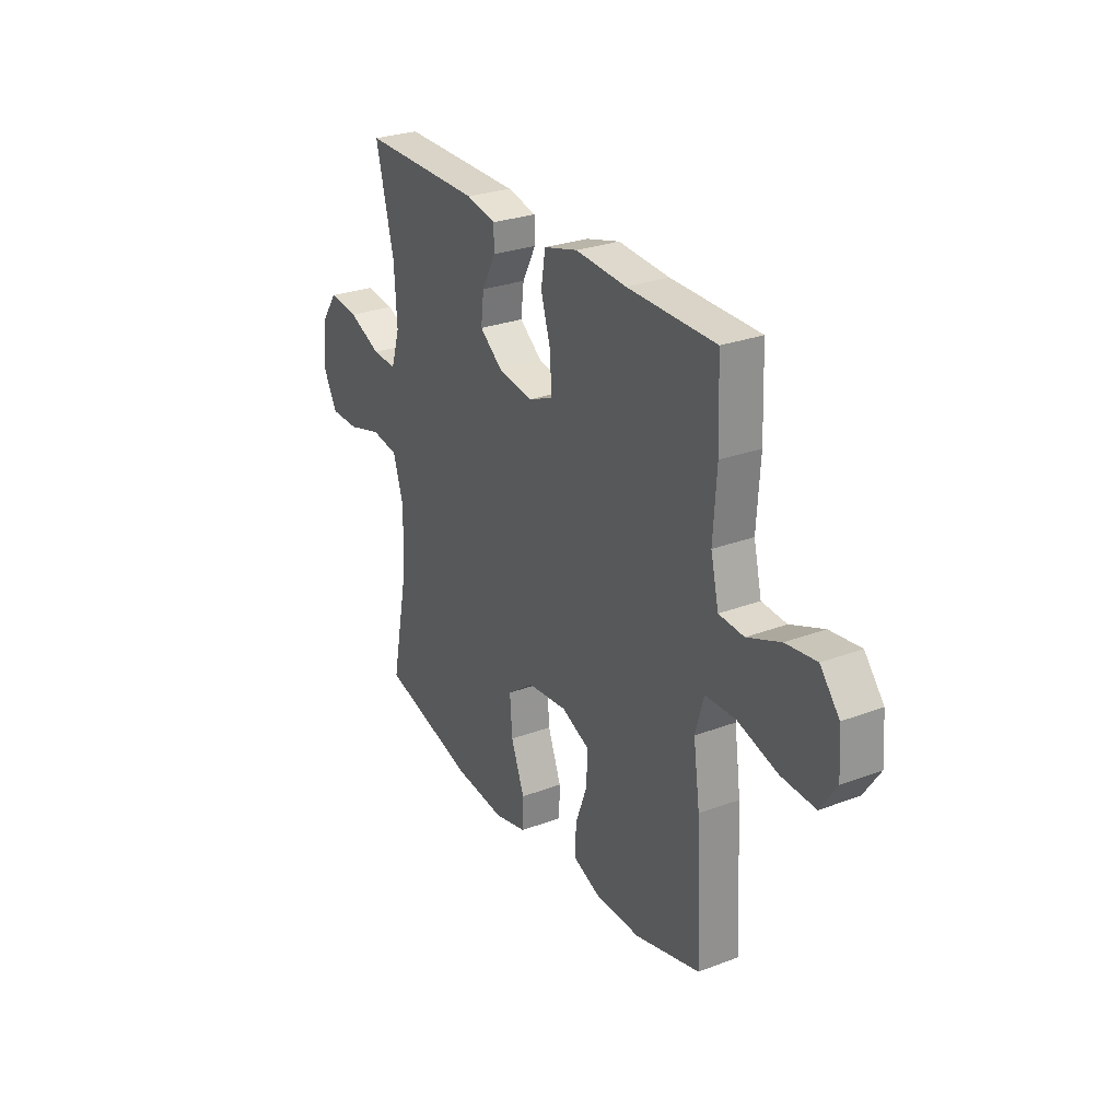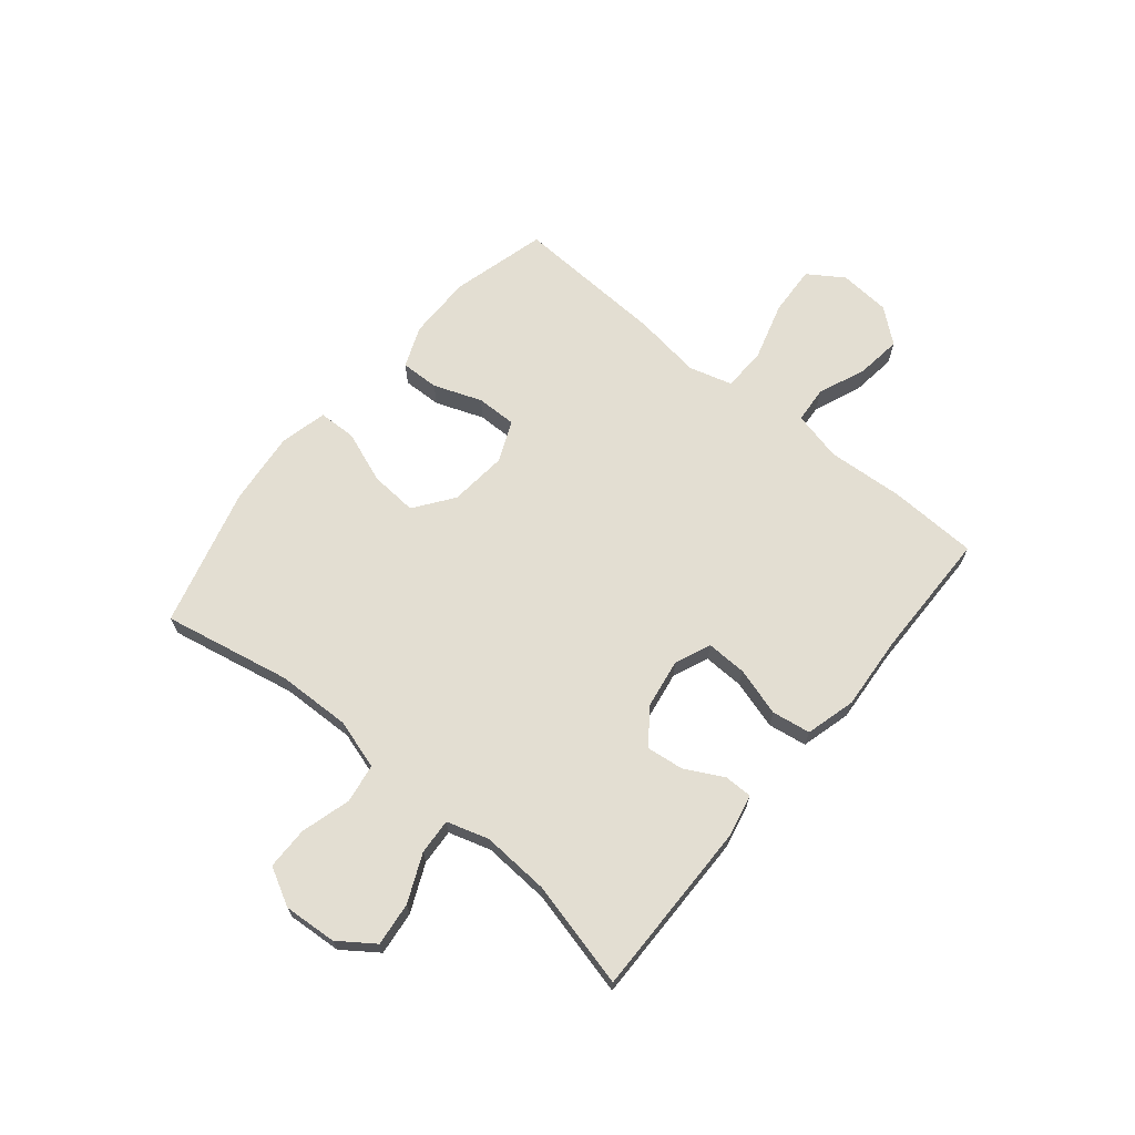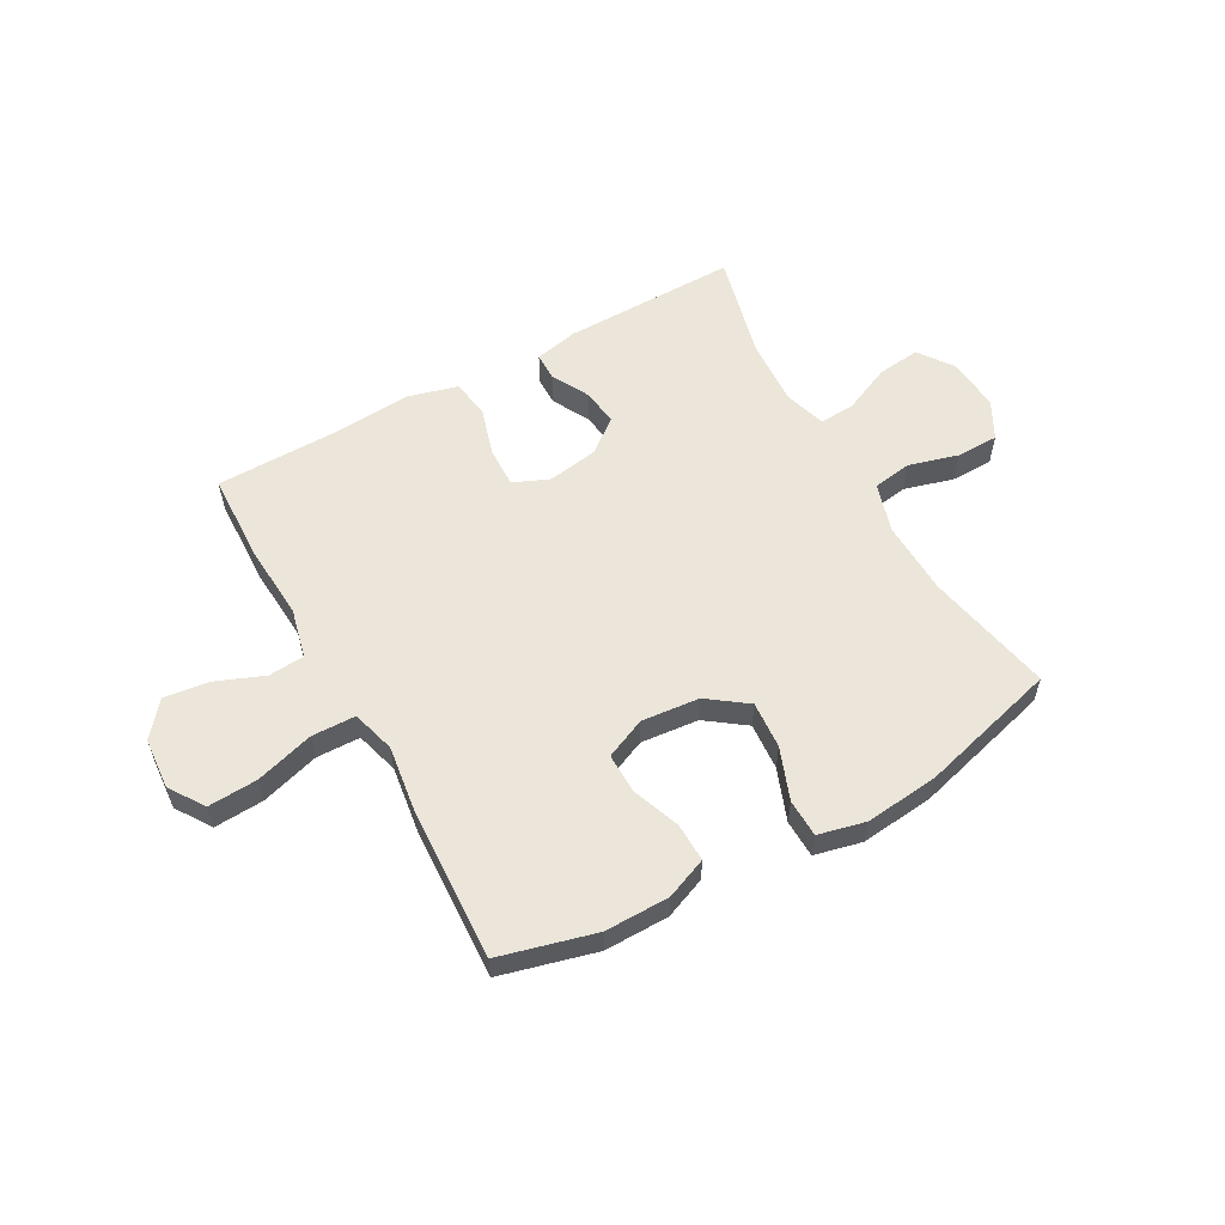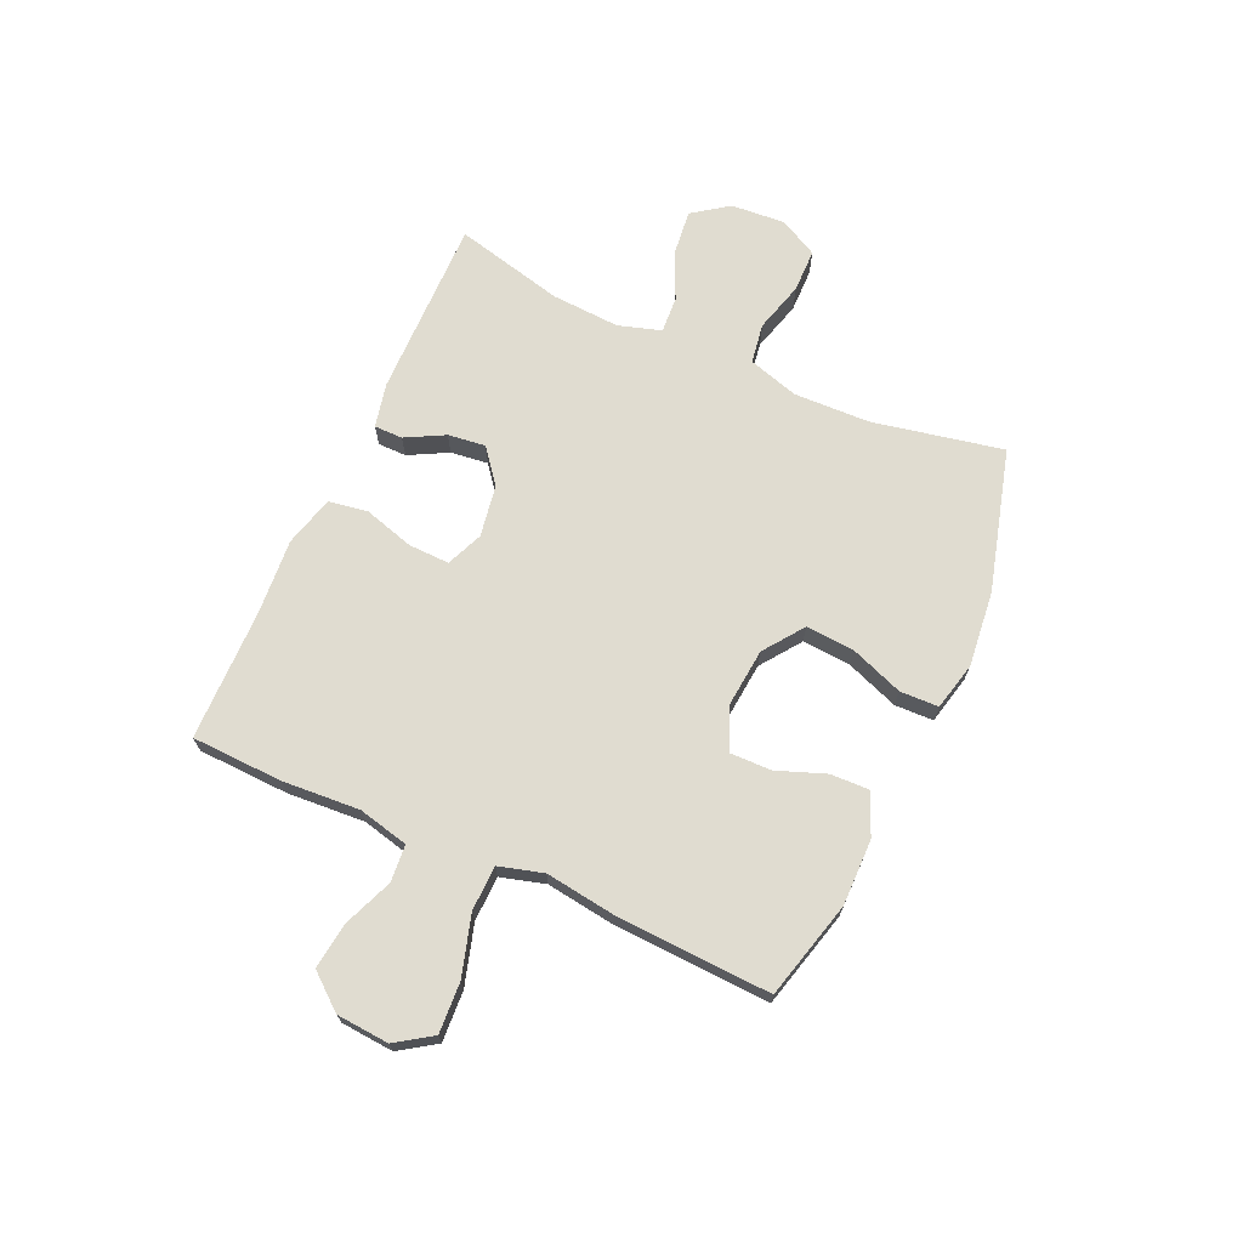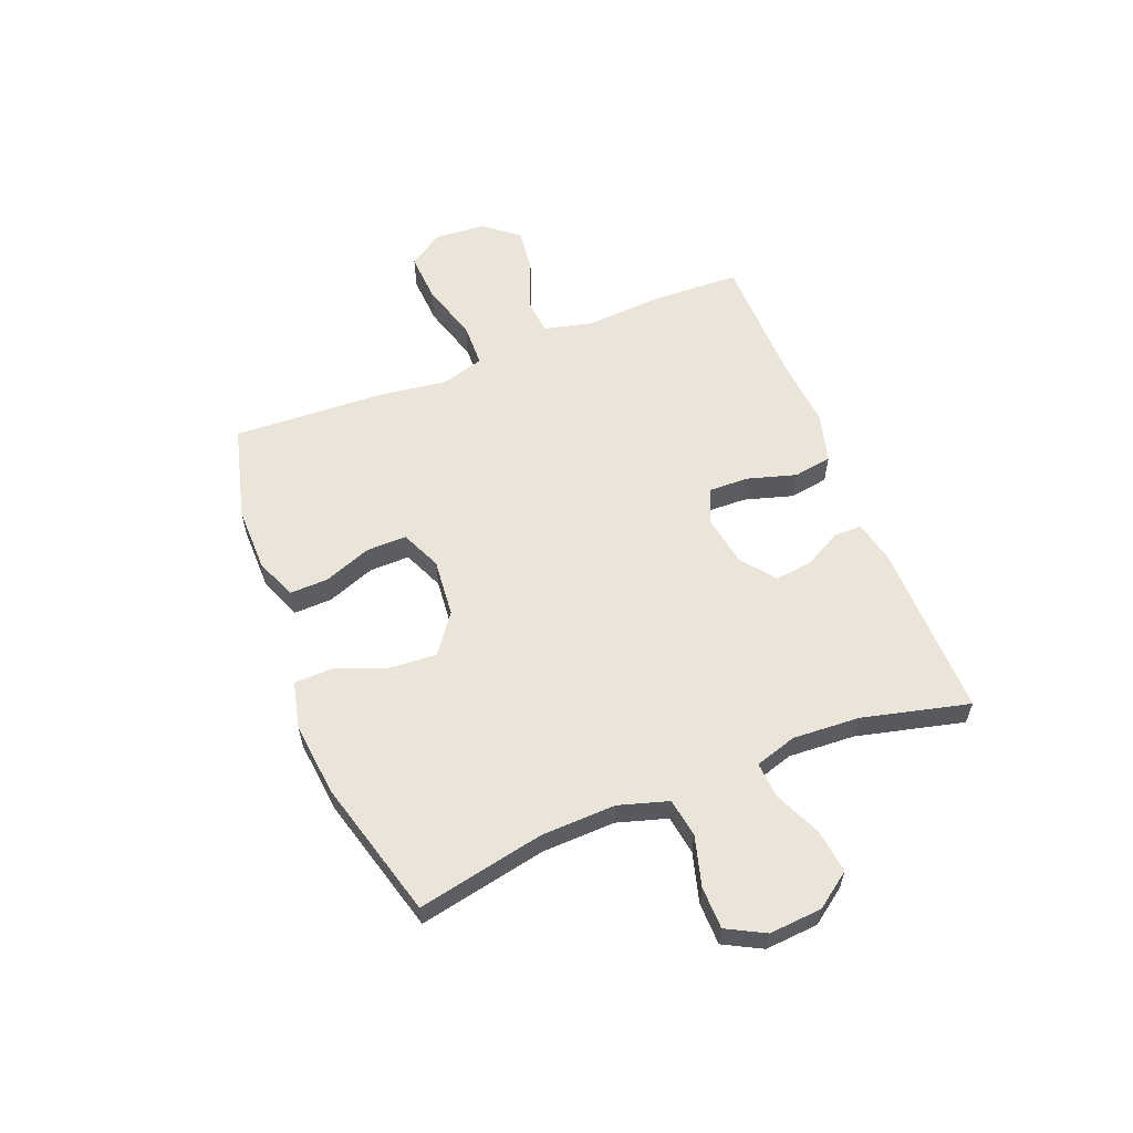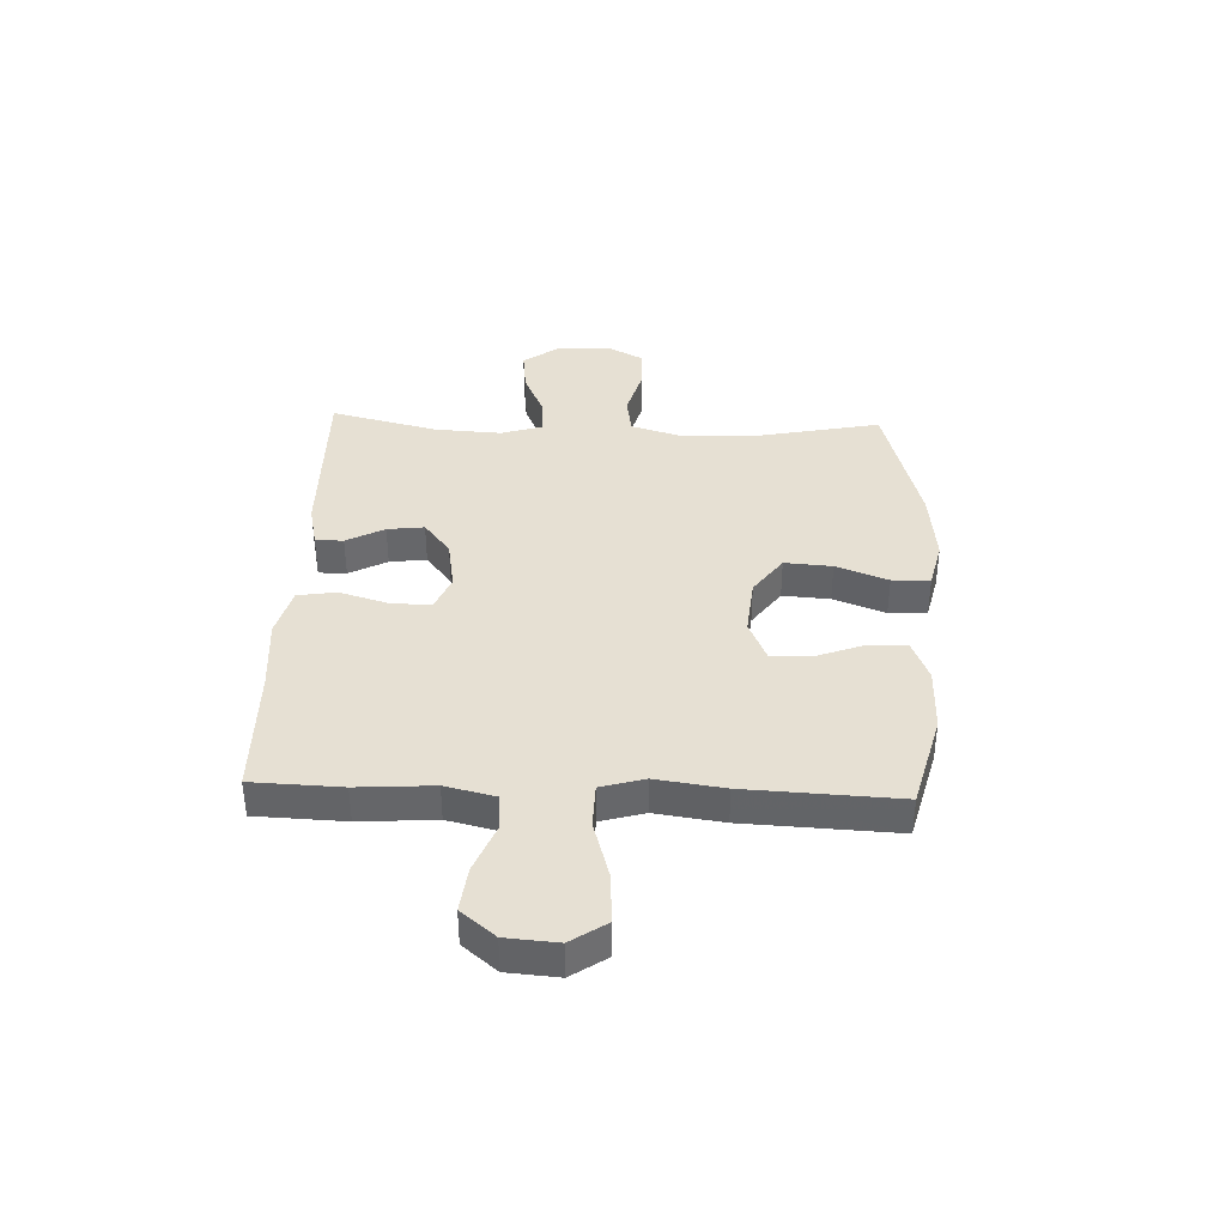
<metadata>
{"format":"obj","ext":"obj","renderer":"f3d","projection":"perspective","resolution":1024,"background":"white","views":[{"elev":27.7,"azim":60.0,"up":"+Z"},{"elev":67.5,"azim":-50.4,"up":"+Y"},{"elev":57.3,"azim":150.9,"up":"+Y"},{"elev":69.5,"azim":114.2,"up":"+Y"},{"elev":58.8,"azim":-111.7,"up":"+Y"},{"elev":38.3,"azim":92.2,"up":"+Y"}]}
</metadata>
<code>
v 0.5 0.07 -0.5
v 0.329 0.07 -0.545
v 0.213 0.07 -0.544
v 0.139 0.07 -0.514
v 0.141 0.07 -0.445
v 0.173 0.07 -0.359
v 0.174 0.07 -0.287
v 0.101 0.07 -0.255
v -0.003 0.07 -0.265
v -0.073 0.07 -0.316
v -0.067 0.07 -0.401
v -0.032 0.07 -0.494
v -0.034 0.07 -0.562
v -0.119 0.07 -0.582
v -0.251 0.07 -0.568
v -0.5 0.07 -0.5
v -0.454 0.07 -0.271
v -0.45 0.07 -0.138
v -0.477 0.07 -0.049
v -0.547 0.07 -0.038
v -0.636 0.07 -0.063
v -0.712 0.07 -0.062
v -0.748 0.07 0.006
v -0.741 0.07 0.101
v -0.696 0.07 0.164
v -0.618 0.07 0.155
v -0.533 0.07 0.117
v -0.469 0.07 0.113
v -0.446 0.07 0.188
v -0.453 0.07 0.308
v -0.5 0.07 0.5
v -0.185 0.07 0.496
v -0.107 0.07 0.479
v -0.107 0.07 0.429
v -0.143 0.07 0.361
v -0.151 0.07 0.295
v -0.091 0.07 0.248
v 0 0.07 0.233
v 0.064 0.07 0.26
v 0.062 0.07 0.332
v 0.036 0.07 0.42
v 0.047 0.07 0.489
v 0.136 0.07 0.513
v 0.269 0.07 0.503
v 0.5 0.07 0.5
v 0.506 0.07 0.34
v 0.497 0.07 0.204
v 0.518 0.07 0.115
v 0.583 0.07 0.11
v 0.67 0.07 0.145
v 0.75 0.07 0.155
v 0.8 0.07 0.094
v 0.807 0.07 0.002
v 0.765 0.07 -0.061
v 0.676 0.07 -0.056
v 0.571 0.07 -0.025
v 0.492 0.07 -0.027
v 0.47 0.07 -0.105
v 0.487 0.07 -0.227
v 0.5 0 -0.5
v 0.329 0 -0.545
v 0.213 0 -0.544
v 0.139 0 -0.514
v 0.141 0 -0.445
v 0.173 0 -0.359
v 0.174 0 -0.287
v 0.101 0 -0.255
v -0.003 0 -0.265
v -0.073 0 -0.316
v -0.067 0 -0.401
v -0.032 0 -0.494
v -0.034 0 -0.562
v -0.119 0 -0.582
v -0.251 0 -0.568
v -0.5 0 -0.5
v -0.454 0 -0.271
v -0.45 0 -0.138
v -0.477 0 -0.049
v -0.547 0 -0.038
v -0.636 0 -0.063
v -0.712 0 -0.062
v -0.748 0 0.006
v -0.741 0 0.101
v -0.696 0 0.164
v -0.618 0 0.155
v -0.533 0 0.117
v -0.469 0 0.113
v -0.446 0 0.188
v -0.453 0 0.308
v -0.5 0 0.5
v -0.185 0 0.496
v -0.107 0 0.479
v -0.107 0 0.429
v -0.143 0 0.361
v -0.151 0 0.295
v -0.091 0 0.248
v 0 0 0.233
v 0.064 0 0.26
v 0.062 0 0.332
v 0.036 0 0.42
v 0.047 0 0.489
v 0.136 0 0.513
v 0.269 0 0.503
v 0.5 0 0.5
v 0.506 0 0.34
v 0.497 0 0.204
v 0.518 0 0.115
v 0.583 0 0.11
v 0.67 0 0.145
v 0.75 0 0.155
v 0.8 0 0.094
v 0.807 0 0.002
v 0.765 0 -0.061
v 0.676 0 -0.056
v 0.571 0 -0.025
v 0.492 0 -0.027
v 0.47 0 -0.105
v 0.487 0 -0.227
f 58 59 1 2
f 57 58 2 3
f 53 54 55 56
f 53 56 57
f 52 53 57
f 49 50 51 52
f 49 52 57
f 48 49 57
f 47 48 57 3
f 44 45 46 47
f 40 41 42 43
f 39 40 43 44
f 32 33 34 35
f 30 31 32 35
f 29 30 35 36
f 28 29 36 37
f 24 25 26 27
f 24 27 28
f 23 24 28
f 20 21 22 23
f 19 20 23 28
f 18 19 28 37
f 14 15 16 17
f 11 12 13 14
f 10 11 14 17
f 9 10 17 18
f 3 4 5 6
f 3 6 7
f 47 3 7
f 39 44 47 7
f 38 39 7 8
f 18 37 38
f 8 9 18 38
f 61 60 118 117
f 62 61 117 116
f 115 114 113 112
f 116 115 112
f 116 112 111
f 111 110 109 108
f 116 111 108
f 116 108 107
f 62 116 107 106
f 106 105 104 103
f 102 101 100 99
f 103 102 99 98
f 94 93 92 91
f 94 91 90 89
f 95 94 89 88
f 96 95 88 87
f 86 85 84 83
f 87 86 83
f 87 83 82
f 82 81 80 79
f 87 82 79 78
f 96 87 78 77
f 76 75 74 73
f 73 72 71 70
f 76 73 70 69
f 77 76 69 68
f 65 64 63 62
f 66 65 62
f 66 62 106
f 66 106 103 98
f 67 66 98 97
f 97 96 77
f 97 77 68 67
f 1 60 61 2
f 2 61 62 3
f 3 62 63 4
f 4 63 64 5
f 5 64 65 6
f 6 65 66 7
f 7 66 67 8
f 8 67 68 9
f 9 68 69 10
f 10 69 70 11
f 11 70 71 12
f 12 71 72 13
f 13 72 73 14
f 14 73 74 15
f 15 74 75 16
f 16 75 76 17
f 17 76 77 18
f 18 77 78 19
f 19 78 79 20
f 20 79 80 21
f 21 80 81 22
f 22 81 82 23
f 23 82 83 24
f 24 83 84 25
f 25 84 85 26
f 26 85 86 27
f 27 86 87 28
f 28 87 88 29
f 29 88 89 30
f 30 89 90 31
f 31 90 91 32
f 32 91 92 33
f 33 92 93 34
f 34 93 94 35
f 35 94 95 36
f 36 95 96 37
f 37 96 97 38
f 38 97 98 39
f 39 98 99 40
f 40 99 100 41
f 41 100 101 42
f 42 101 102 43
f 43 102 103 44
f 44 103 104 45
f 45 104 105 46
f 46 105 106 47
f 47 106 107 48
f 48 107 108 49
f 49 108 109 50
f 50 109 110 51
f 51 110 111 52
f 52 111 112 53
f 53 112 113 54
f 54 113 114 55
f 55 114 115 56
f 56 115 116 57
f 57 116 117 58
f 58 117 118 59
f 59 118 60 1

</code>
